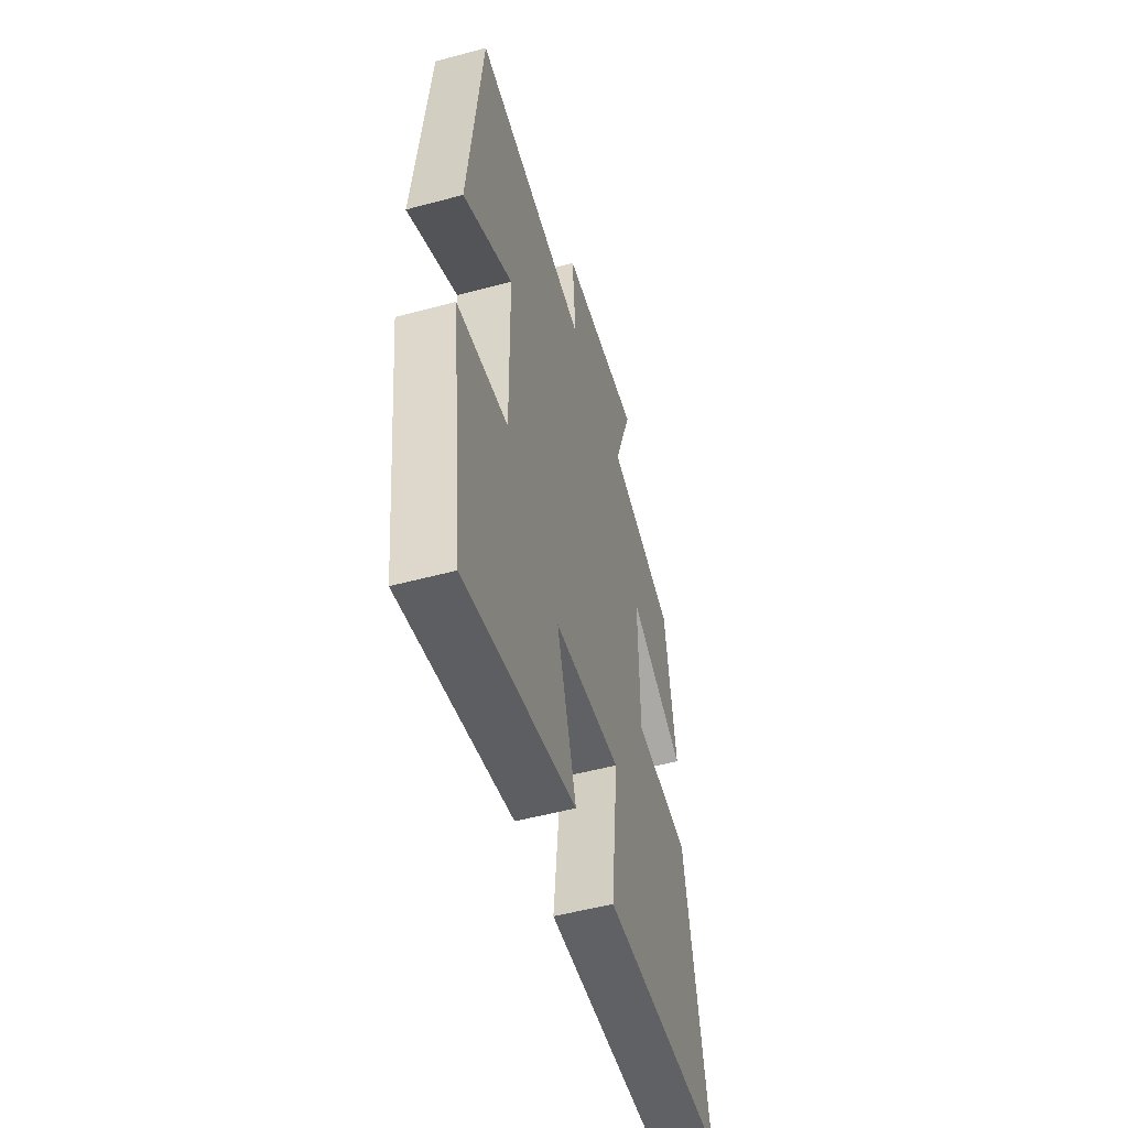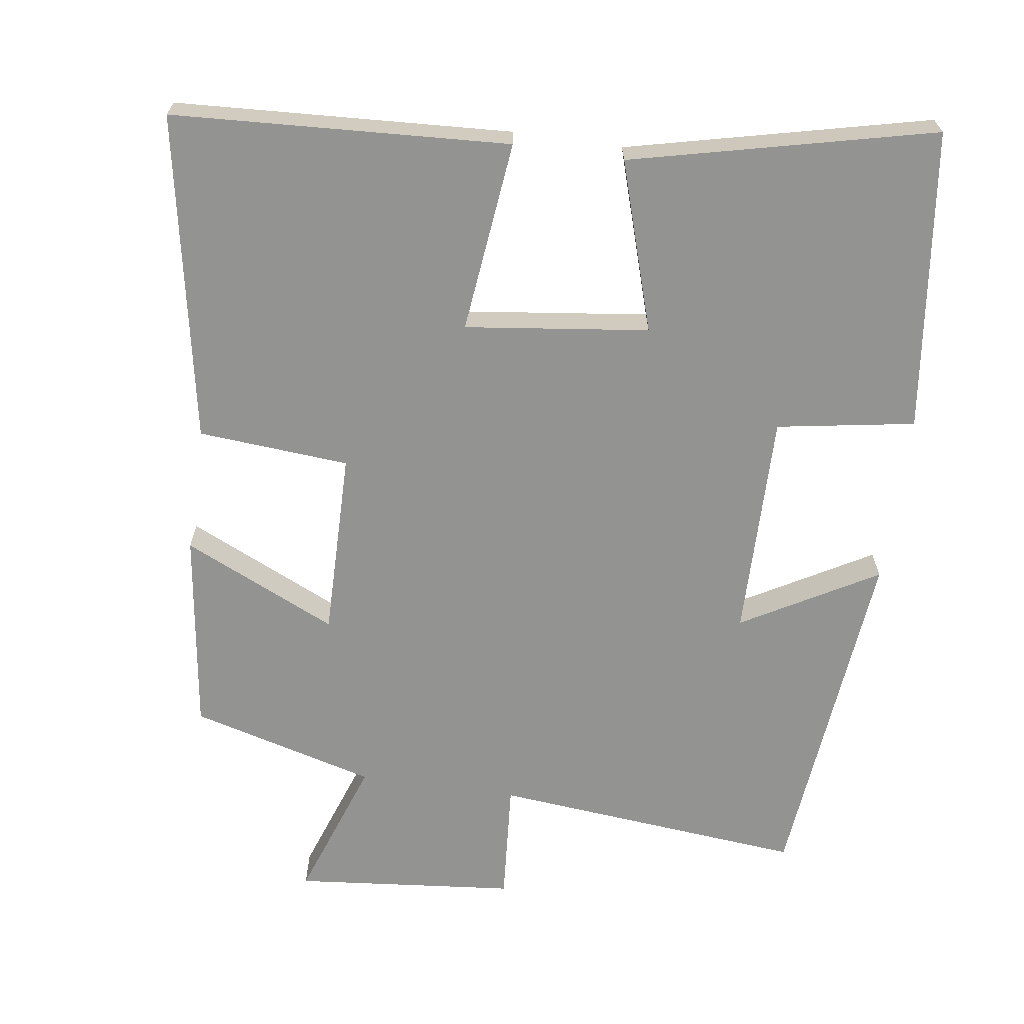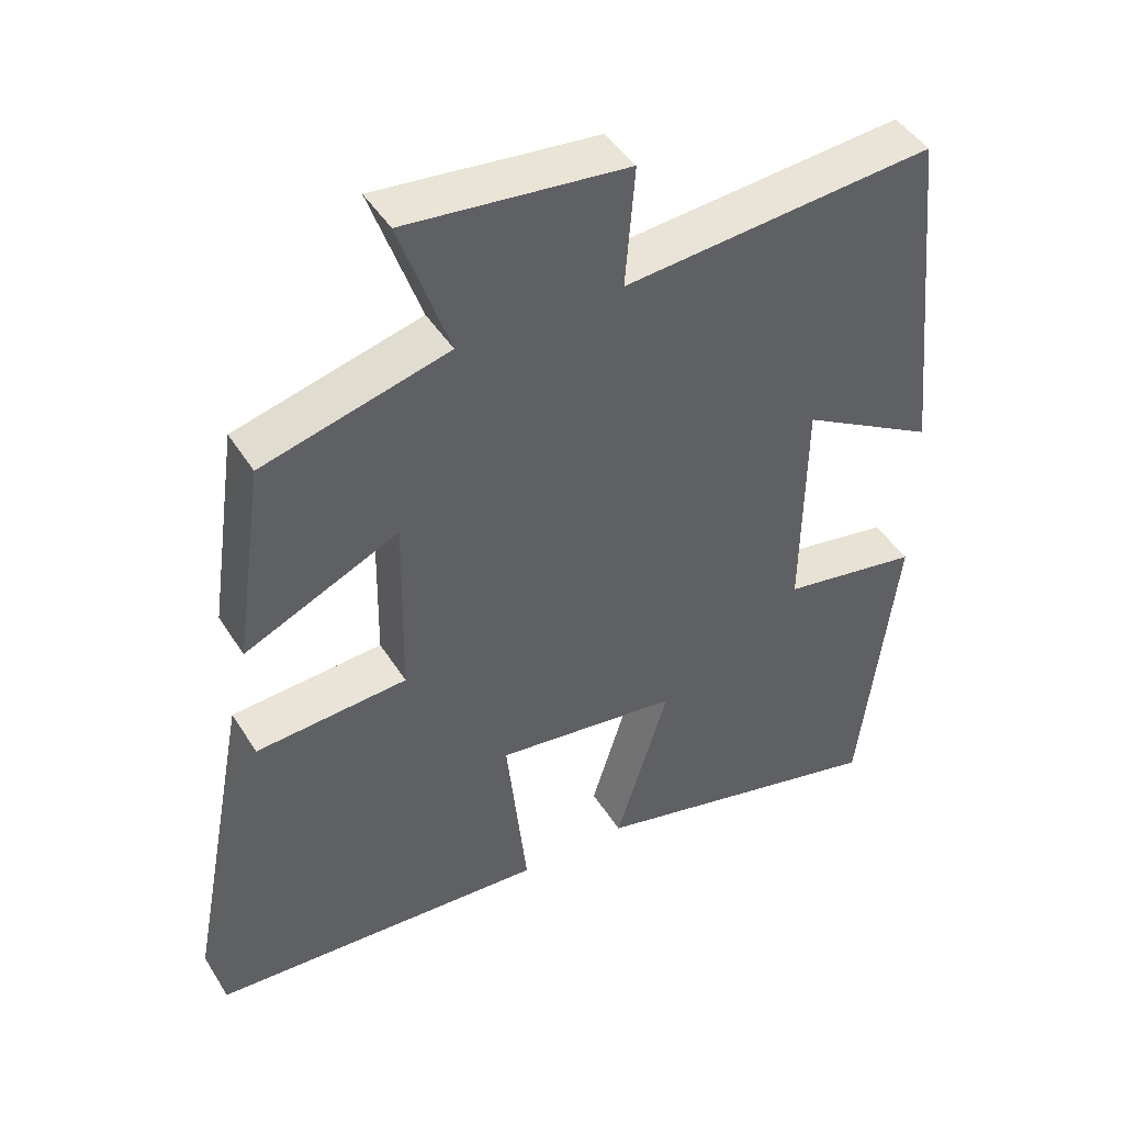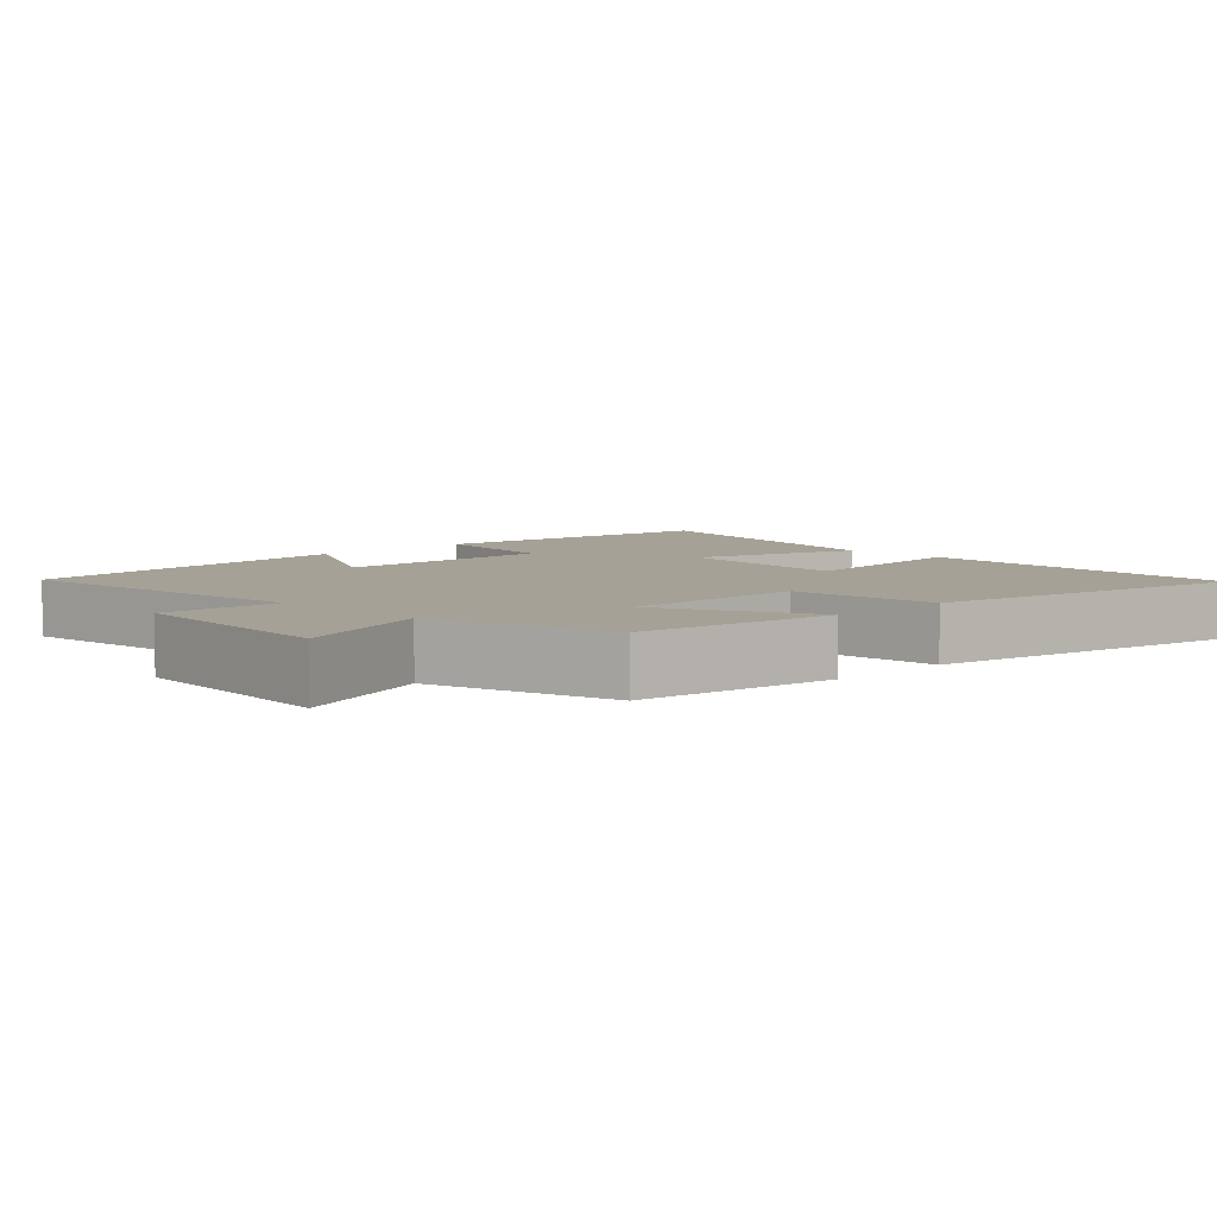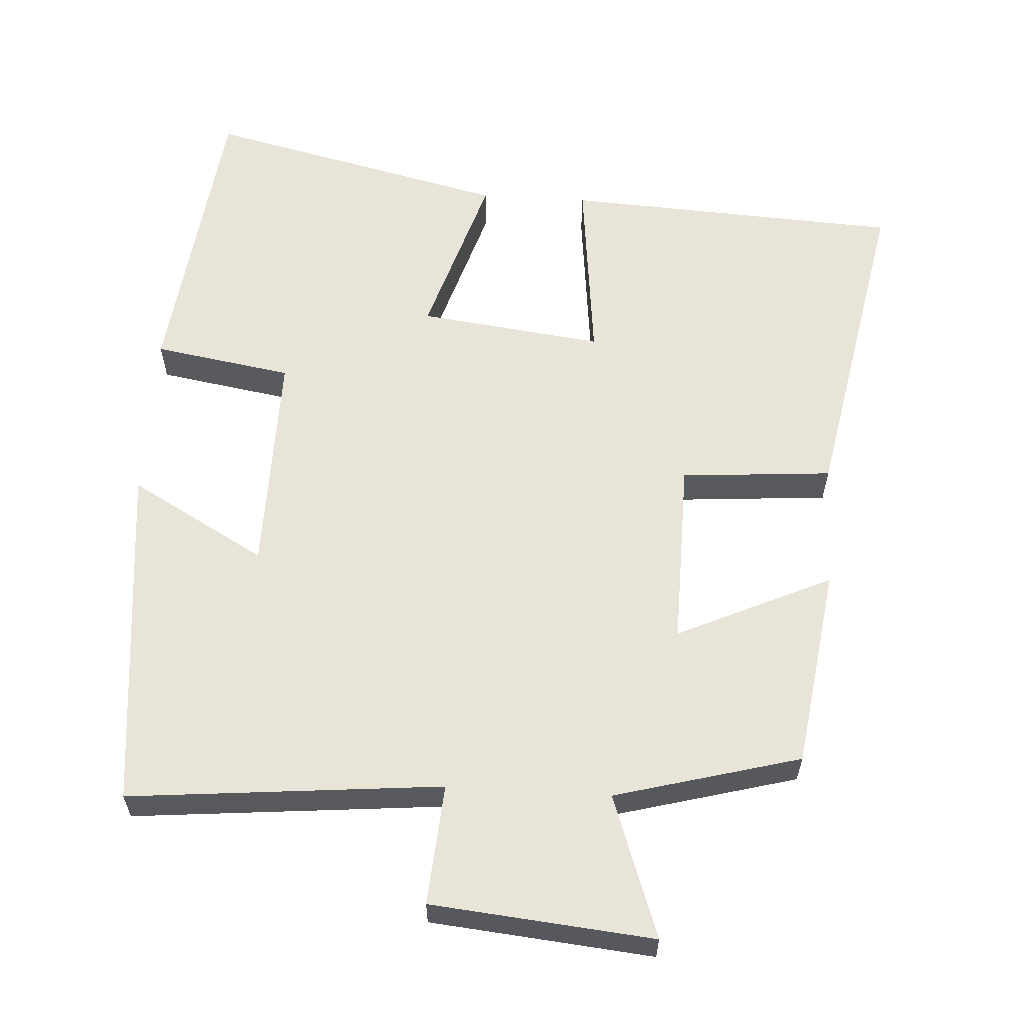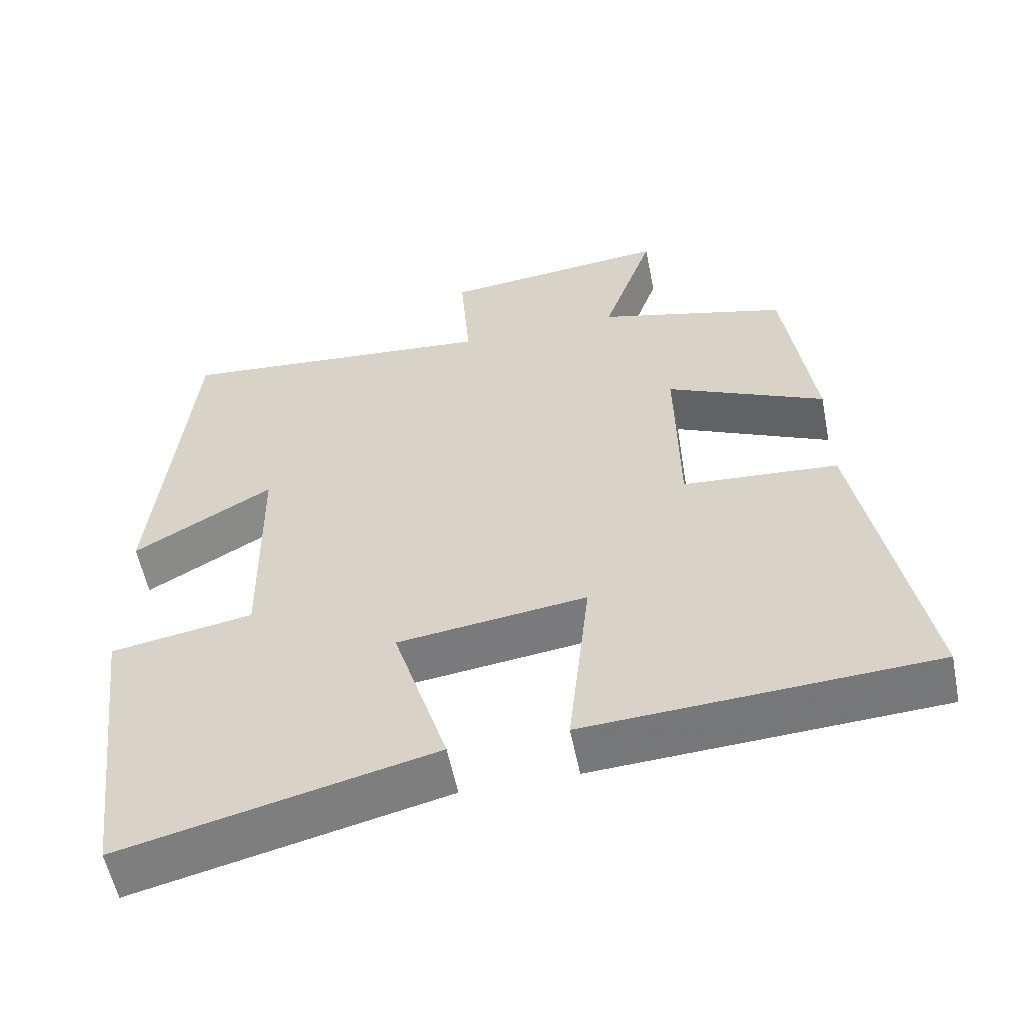
<metadata>
{"format":"obj","ext":"obj","renderer":"f3d","projection":"perspective","resolution":1024,"background":"white","views":[{"elev":-52.9,"azim":-73.9,"up":"+Z"},{"elev":-66.7,"azim":171.8,"up":"+Y"},{"elev":44.9,"azim":149.9,"up":"+Z"},{"elev":6.0,"azim":45.3,"up":"+Y"},{"elev":60.1,"azim":3.4,"up":"+Y"},{"elev":-56.4,"azim":11.3,"up":"+Z"}]}
</metadata>
<code>
v 0.46 0.07 0.431
v 0.5 0.07 0.153
v 0.287 0.07 0.251
v 0.291 0.07 -0.007
v 0.5 0.07 -0.023
v 0.586 0.07 -0.474
v 0.121 0.07 -0.5
v 0.15 0.07 -0.234
v -0.104 0.07 -0.266
v -0.031 0.07 -0.5
v -0.449 0.07 -0.599
v -0.5 0.07 -0.182
v -0.309 0.07 -0.15
v -0.313 0.07 0.162
v -0.5 0.07 0.056
v -0.451 0.07 0.54
v -0.02 0.07 0.5
v -0.033 0.07 0.667
v 0.273 0.07 0.697
v 0.204 0.07 0.5
v 0.46 0 0.431
v 0.5 0 0.153
v 0.287 0 0.251
v 0.291 0 -0.007
v 0.5 0 -0.023
v 0.586 0 -0.474
v 0.121 0 -0.5
v 0.15 0 -0.234
v -0.104 0 -0.266
v -0.031 0 -0.5
v -0.449 0 -0.599
v -0.5 0 -0.182
v -0.309 0 -0.15
v -0.313 0 0.162
v -0.5 0 0.056
v -0.451 0 0.54
v -0.02 0 0.5
v -0.033 0 0.667
v 0.273 0 0.697
v 0.204 0 0.5
f 17 18 19 20
f 1 2 3
f 20 1 3
f 17 20 3
f 14 15 16 17
f 17 3 4
f 14 17 4
f 13 14 4
f 11 12 13
f 10 11 13
f 9 10 13
f 13 4 5
f 9 13 5
f 8 9 5
f 5 6 7 8
f 40 39 38 37
f 23 22 21
f 23 21 40
f 23 40 37
f 37 36 35 34
f 24 23 37
f 24 37 34
f 24 34 33
f 33 32 31
f 33 31 30
f 33 30 29
f 25 24 33
f 25 33 29
f 25 29 28
f 28 27 26 25
f 1 21 22 2
f 2 22 23 3
f 3 23 24 4
f 4 24 25 5
f 5 25 26 6
f 6 26 27 7
f 7 27 28 8
f 8 28 29 9
f 9 29 30 10
f 10 30 31 11
f 11 31 32 12
f 12 32 33 13
f 13 33 34 14
f 14 34 35 15
f 15 35 36 16
f 16 36 37 17
f 17 37 38 18
f 18 38 39 19
f 19 39 40 20
f 20 40 21 1

</code>
